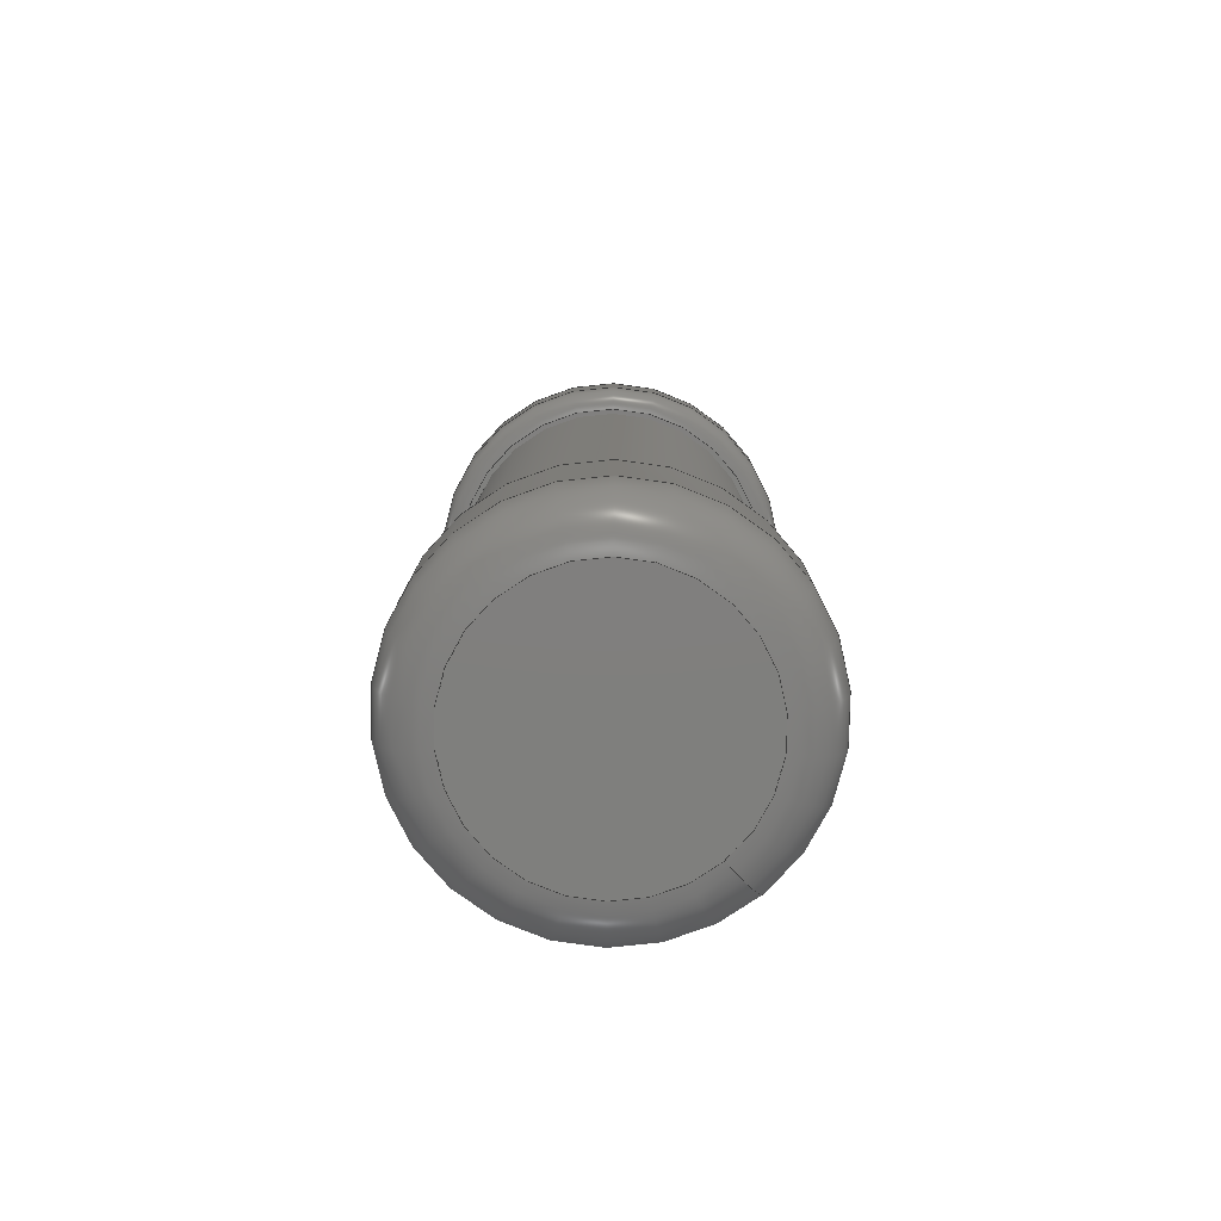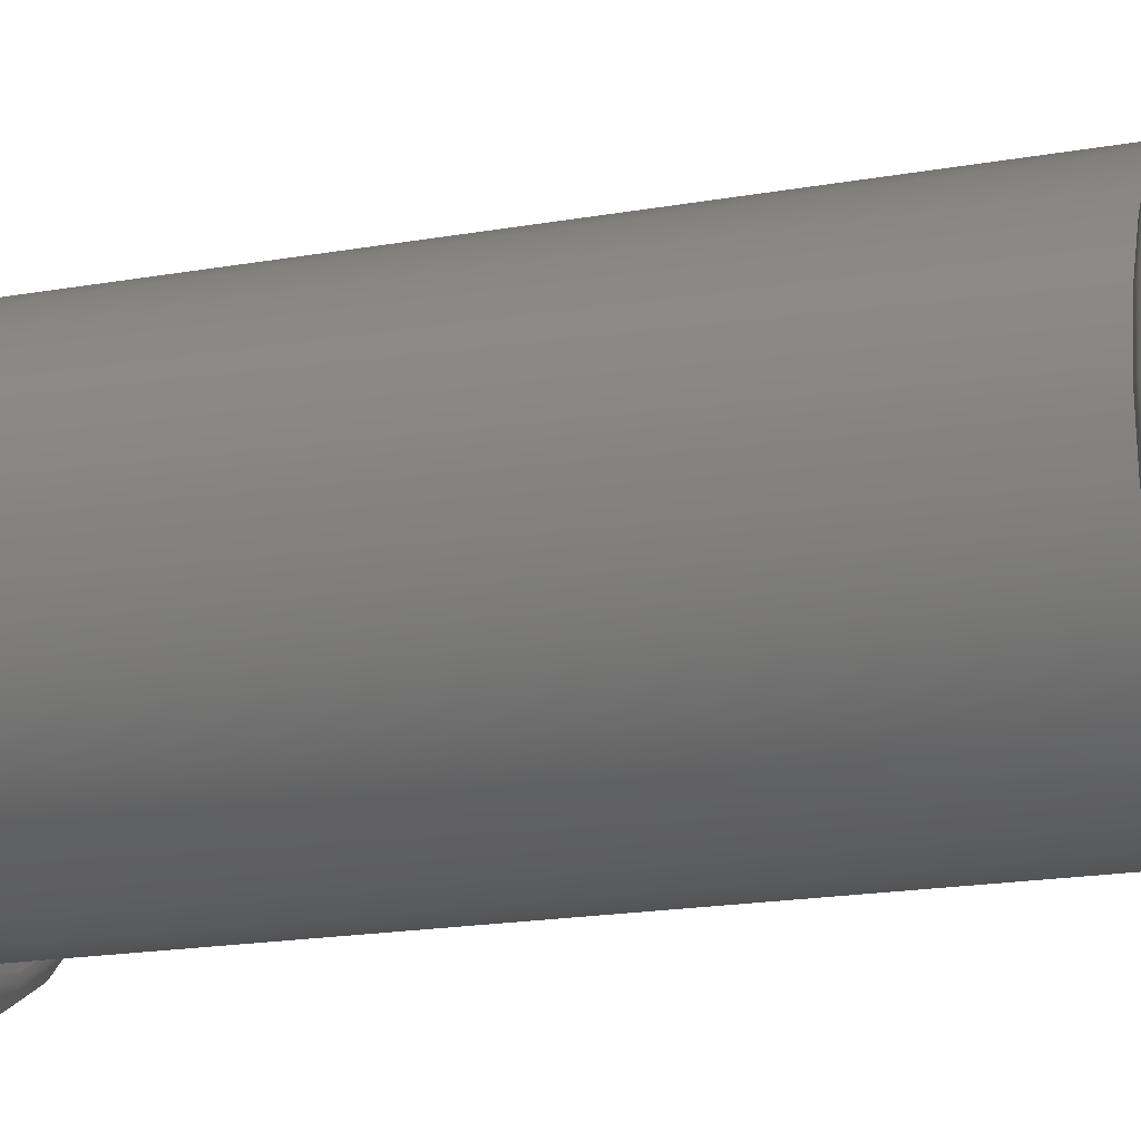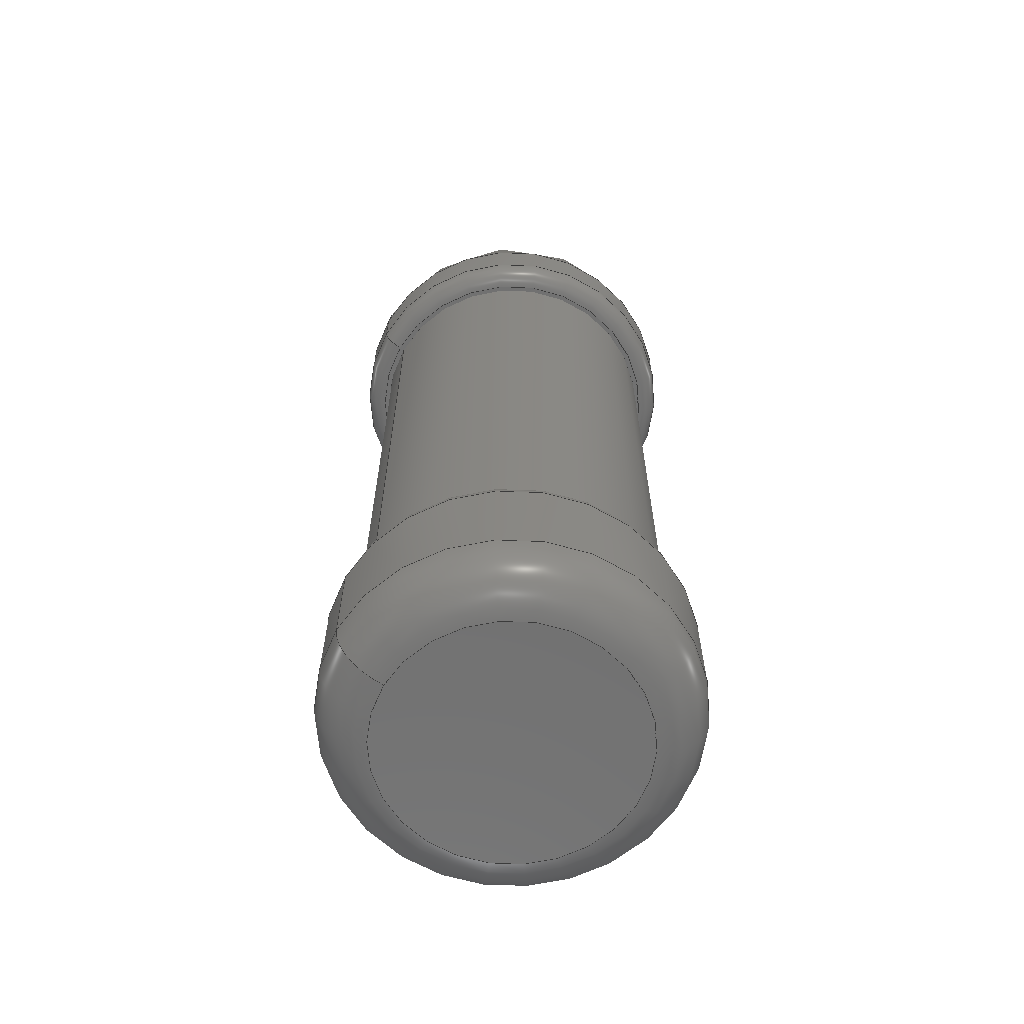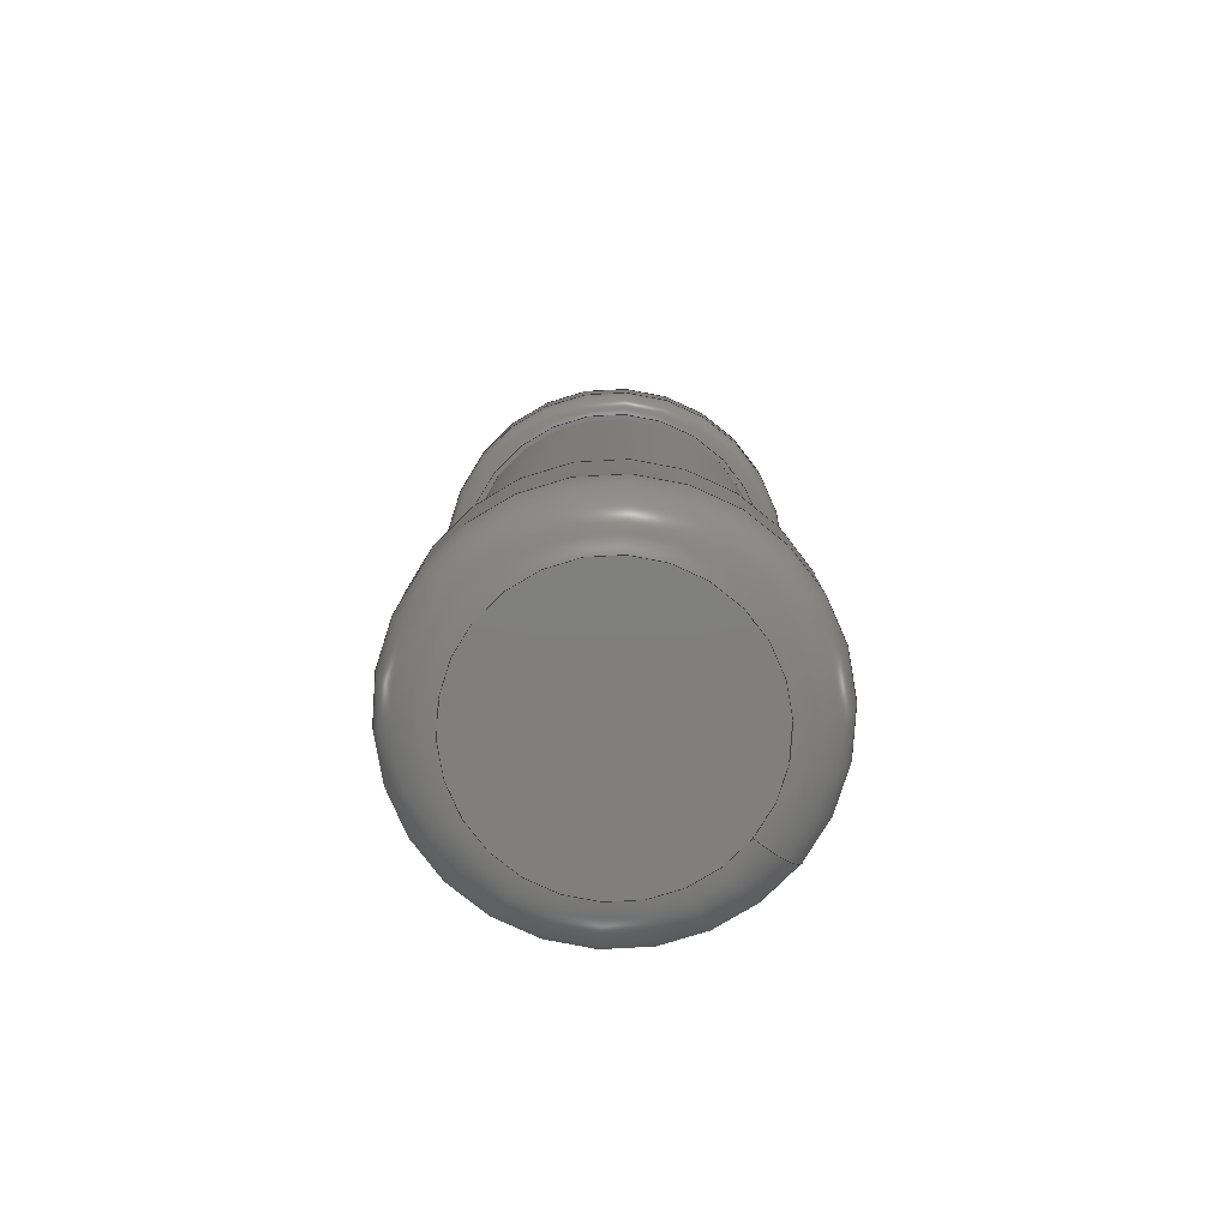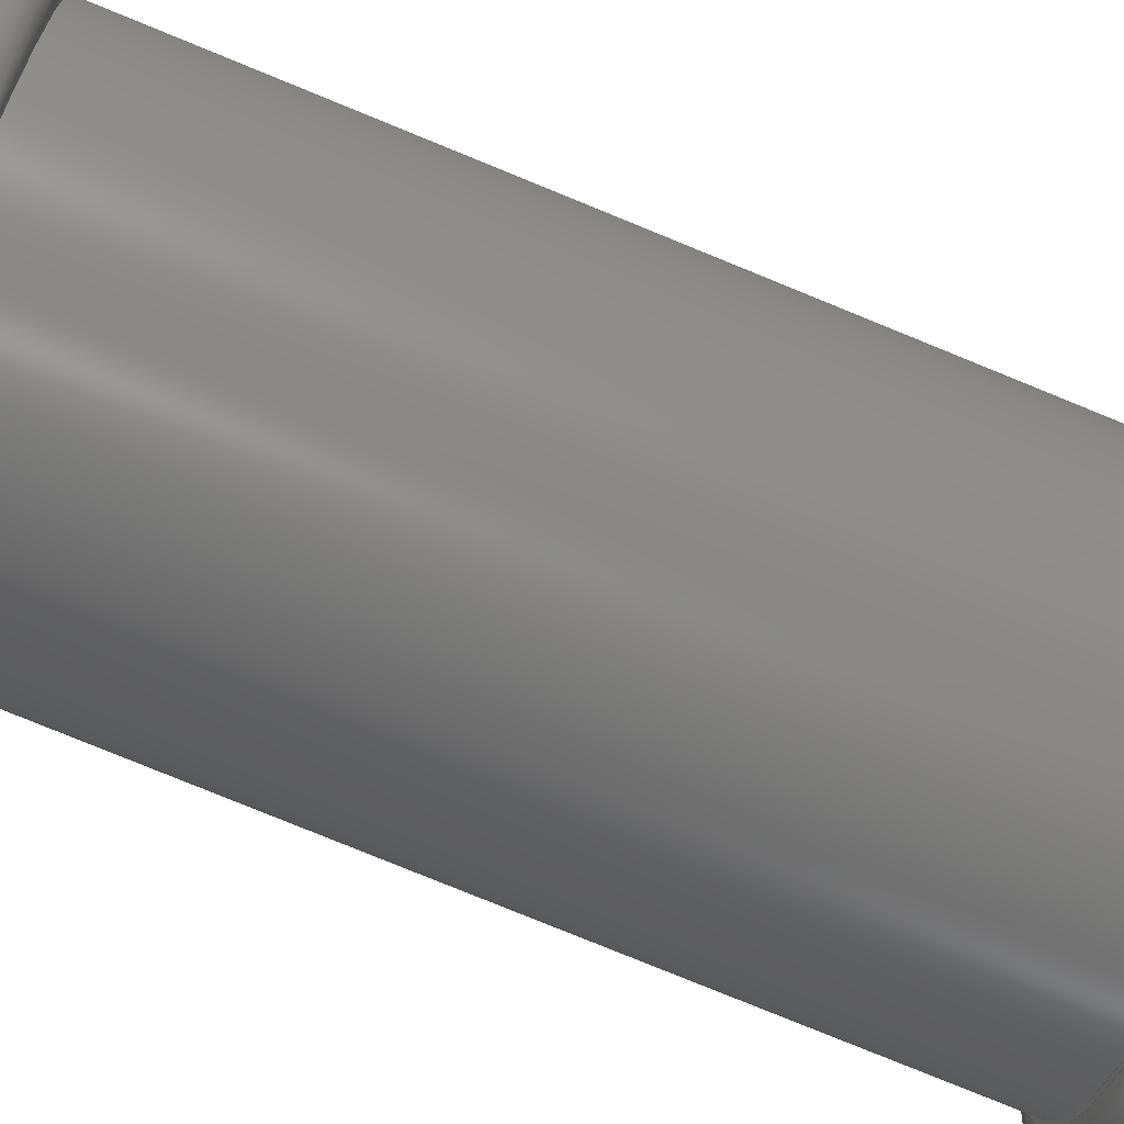
<metadata>
{"format":"step","ext":"step","renderer":"f3d","projection":"perspective","resolution":1024,"background":"white","views":[{"elev":-79.2,"azim":-49.5,"up":"+Z"},{"elev":-16.3,"azim":-68.9,"up":"+Y"},{"elev":-63.6,"azim":150.1,"up":"+Z"},{"elev":-79.7,"azim":-38.5,"up":"+Z"},{"elev":-77.8,"azim":-112.3,"up":"+Y"}]}
</metadata>
<code>
ISO-10303-21;
DATA;
#1 = APPLICATION_PROTOCOL_DEFINITION('international standard',
  'automotive_design',2000,#2);
#2 = APPLICATION_CONTEXT(
  'core data for automotive mechanical design processes');
#3 = SHAPE_DEFINITION_REPRESENTATION(#4,#10);
#4 = PRODUCT_DEFINITION_SHAPE('','',#5);
#5 = PRODUCT_DEFINITION('design','',#6,#9);
#6 = PRODUCT_DEFINITION_FORMATION('','',#7);
#7 = PRODUCT('ボディ|体009','ボディ|体009','',(#8));
#8 = PRODUCT_CONTEXT('',#2,'mechanical');
#9 = PRODUCT_DEFINITION_CONTEXT('part definition',#2,'design');
#10 = ADVANCED_BREP_SHAPE_REPRESENTATION('',(#11,#15),#272);
#11 = AXIS2_PLACEMENT_3D('',#12,#13,#14);
#12 = CARTESIAN_POINT('',(0,0,0));
#13 = DIRECTION('',(0,0,1));
#14 = DIRECTION('',(1,0,-0));
#15 = MANIFOLD_SOLID_BREP('',#16);
#16 = CLOSED_SHELL('',(#17,#50,#86,#112,#121,#141,#166,#186,#212,#237,
    #263));
#17 = ADVANCED_FACE('',(#18),#45,.T.);
#18 = FACE_BOUND('',#19,.F.);
#19 = EDGE_LOOP('',(#20,#30,#37,#38));
#20 = ORIENTED_EDGE('',*,*,#21,.F.);
#21 = EDGE_CURVE('',#22,#24,#26,.T.);
#22 = VERTEX_POINT('',#23);
#23 = CARTESIAN_POINT('',(1.75,-4.286e-16,7.85));
#24 = VERTEX_POINT('',#25);
#25 = CARTESIAN_POINT('',(1.75,0,8.3));
#26 = LINE('',#27,#28);
#27 = CARTESIAN_POINT('',(1.75,0,0));
#28 = VECTOR('',#29,1);
#29 = DIRECTION('',(0,0,1));
#30 = ORIENTED_EDGE('',*,*,#31,.T.);
#31 = EDGE_CURVE('',#22,#22,#32,.T.);
#32 = CIRCLE('',#33,1.75);
#33 = AXIS2_PLACEMENT_3D('',#34,#35,#36);
#34 = CARTESIAN_POINT('',(0,0,7.85));
#35 = DIRECTION('',(0,-0,-1));
#36 = DIRECTION('',(1,-2.449e-16,0));
#37 = ORIENTED_EDGE('',*,*,#21,.T.);
#38 = ORIENTED_EDGE('',*,*,#39,.T.);
#39 = EDGE_CURVE('',#24,#24,#40,.T.);
#40 = CIRCLE('',#41,1.75);
#41 = AXIS2_PLACEMENT_3D('',#42,#43,#44);
#42 = CARTESIAN_POINT('',(0,0,8.3));
#43 = DIRECTION('',(0,0,1));
#44 = DIRECTION('',(1,0,0));
#45 = CYLINDRICAL_SURFACE('',#46,1.75);
#46 = AXIS2_PLACEMENT_3D('',#47,#48,#49);
#47 = CARTESIAN_POINT('',(0,0,0));
#48 = DIRECTION('',(-0,-0,-1));
#49 = DIRECTION('',(1,0,0));
#50 = ADVANCED_FACE('',(#51),#71,.T.);
#51 = FACE_BOUND('',#52,.T.);
#52 = EDGE_LOOP('',(#53,#62,#63,#64));
#53 = ORIENTED_EDGE('',*,*,#54,.F.);
#54 = EDGE_CURVE('',#24,#55,#57,.T.);
#55 = VERTEX_POINT('',#56);
#56 = CARTESIAN_POINT('',(0.75,0,9.3));
#57 = CIRCLE('',#58,1);
#58 = AXIS2_PLACEMENT_3D('',#59,#60,#61);
#59 = CARTESIAN_POINT('',(0.75,0,8.3));
#60 = DIRECTION('',(0,-1,0));
#61 = DIRECTION('',(1,0,0));
#62 = ORIENTED_EDGE('',*,*,#39,.T.);
#63 = ORIENTED_EDGE('',*,*,#54,.T.);
#64 = ORIENTED_EDGE('',*,*,#65,.F.);
#65 = EDGE_CURVE('',#55,#55,#66,.T.);
#66 = CIRCLE('',#67,0.75);
#67 = AXIS2_PLACEMENT_3D('',#68,#69,#70);
#68 = CARTESIAN_POINT('',(0,0,9.3));
#69 = DIRECTION('',(0,0,1));
#70 = DIRECTION('',(1,0,0));
#71 = SURFACE_OF_REVOLUTION('',#72,#83);
#72 = B_SPLINE_CURVE_WITH_KNOTS('',5,(#73,#74,#75,#76,#77,#78,#79,#80,
    #81,#82),.UNSPECIFIED.,.F.,.F.,(6,4,6),(0,0.7854,
    1.571),.UNSPECIFIED.);
#73 = CARTESIAN_POINT('',(1.75,0,8.3));
#74 = CARTESIAN_POINT('',(1.75,0,8.457));
#75 = CARTESIAN_POINT('',(1.719,0,8.614));
#76 = CARTESIAN_POINT('',(1.657,0,8.763));
#77 = CARTESIAN_POINT('',(1.568,0,8.896));
#78 = CARTESIAN_POINT('',(1.346,0,9.118));
#79 = CARTESIAN_POINT('',(1.213,0,9.207));
#80 = CARTESIAN_POINT('',(1.064,0,9.269));
#81 = CARTESIAN_POINT('',(0.9071,0,9.3));
#82 = CARTESIAN_POINT('',(0.75,0,9.3));
#83 = AXIS1_PLACEMENT('',#84,#85);
#84 = CARTESIAN_POINT('',(0,0,8.3));
#85 = DIRECTION('',(0,0,1));
#86 = ADVANCED_FACE('',(#87),#107,.T.);
#87 = FACE_BOUND('',#88,.F.);
#88 = EDGE_LOOP('',(#89,#98,#105,#106));
#89 = ORIENTED_EDGE('',*,*,#90,.F.);
#90 = EDGE_CURVE('',#91,#22,#93,.T.);
#91 = VERTEX_POINT('',#92);
#92 = CARTESIAN_POINT('',(1.55,-3.796e-16,7.65));
#93 = CIRCLE('',#94,0.2);
#94 = AXIS2_PLACEMENT_3D('',#95,#96,#97);
#95 = CARTESIAN_POINT('',(1.55,-3.796e-16,7.85));
#96 = DIRECTION('',(-2.449e-16,-1,0));
#97 = DIRECTION('',(1,-2.449e-16,0));
#98 = ORIENTED_EDGE('',*,*,#99,.T.);
#99 = EDGE_CURVE('',#91,#91,#100,.T.);
#100 = CIRCLE('',#101,1.55);
#101 = AXIS2_PLACEMENT_3D('',#102,#103,#104);
#102 = CARTESIAN_POINT('',(0,0,7.65));
#103 = DIRECTION('',(0,-0,-1));
#104 = DIRECTION('',(1,-2.449e-16,0));
#105 = ORIENTED_EDGE('',*,*,#90,.T.);
#106 = ORIENTED_EDGE('',*,*,#31,.F.);
#107 = TOROIDAL_SURFACE('',#108,1.55,0.2);
#108 = AXIS2_PLACEMENT_3D('',#109,#110,#111);
#109 = CARTESIAN_POINT('',(0,0,7.85));
#110 = DIRECTION('',(0,0,1));
#111 = DIRECTION('',(1,-2.449e-16,0));
#112 = ADVANCED_FACE('',(#113),#116,.T.);
#113 = FACE_BOUND('',#114,.T.);
#114 = EDGE_LOOP('',(#115));
#115 = ORIENTED_EDGE('',*,*,#65,.T.);
#116 = PLANE('',#117);
#117 = AXIS2_PLACEMENT_3D('',#118,#119,#120);
#118 = CARTESIAN_POINT('',(-1e-16,-7e-17,9.3));
#119 = DIRECTION('',(0,0,1));
#120 = DIRECTION('',(1,0,0));
#121 = ADVANCED_FACE('',(#122,#125),#136,.F.);
#122 = FACE_BOUND('',#123,.F.);
#123 = EDGE_LOOP('',(#124));
#124 = ORIENTED_EDGE('',*,*,#99,.F.);
#125 = FACE_BOUND('',#126,.F.);
#126 = EDGE_LOOP('',(#127));
#127 = ORIENTED_EDGE('',*,*,#128,.F.);
#128 = EDGE_CURVE('',#129,#129,#131,.T.);
#129 = VERTEX_POINT('',#130);
#130 = CARTESIAN_POINT('',(1.5,0,7.65));
#131 = CIRCLE('',#132,1.5);
#132 = AXIS2_PLACEMENT_3D('',#133,#134,#135);
#133 = CARTESIAN_POINT('',(0,0,7.65));
#134 = DIRECTION('',(0,0,1));
#135 = DIRECTION('',(1,0,0));
#136 = PLANE('',#137);
#137 = AXIS2_PLACEMENT_3D('',#138,#139,#140);
#138 = CARTESIAN_POINT('',(-0.02468,0.2812,7.65));
#139 = DIRECTION('',(0,0,1));
#140 = DIRECTION('',(1,0,0));
#141 = ADVANCED_FACE('',(#142),#161,.T.);
#142 = FACE_BOUND('',#143,.F.);
#143 = EDGE_LOOP('',(#144,#152,#153,#154));
#144 = ORIENTED_EDGE('',*,*,#145,.T.);
#145 = EDGE_CURVE('',#146,#129,#148,.T.);
#146 = VERTEX_POINT('',#147);
#147 = CARTESIAN_POINT('',(1.5,0,1.85));
#148 = LINE('',#149,#150);
#149 = CARTESIAN_POINT('',(1.5,0,1.85));
#150 = VECTOR('',#151,1);
#151 = DIRECTION('',(0,0,1));
#152 = ORIENTED_EDGE('',*,*,#128,.T.);
#153 = ORIENTED_EDGE('',*,*,#145,.F.);
#154 = ORIENTED_EDGE('',*,*,#155,.F.);
#155 = EDGE_CURVE('',#146,#146,#156,.T.);
#156 = CIRCLE('',#157,1.5);
#157 = AXIS2_PLACEMENT_3D('',#158,#159,#160);
#158 = CARTESIAN_POINT('',(0,0,1.85));
#159 = DIRECTION('',(0,0,1));
#160 = DIRECTION('',(1,0,0));
#161 = CYLINDRICAL_SURFACE('',#162,1.5);
#162 = AXIS2_PLACEMENT_3D('',#163,#164,#165);
#163 = CARTESIAN_POINT('',(0,0,1.85));
#164 = DIRECTION('',(-0,-0,-1));
#165 = DIRECTION('',(1,0,0));
#166 = ADVANCED_FACE('',(#167,#178),#181,.T.);
#167 = FACE_BOUND('',#168,.T.);
#168 = EDGE_LOOP('',(#169));
#169 = ORIENTED_EDGE('',*,*,#170,.F.);
#170 = EDGE_CURVE('',#171,#171,#173,.T.);
#171 = VERTEX_POINT('',#172);
#172 = CARTESIAN_POINT('',(1.55,-3.796e-16,1.85));
#173 = CIRCLE('',#174,1.55);
#174 = AXIS2_PLACEMENT_3D('',#175,#176,#177);
#175 = CARTESIAN_POINT('',(0,0,1.85));
#176 = DIRECTION('',(0,-0,-1));
#177 = DIRECTION('',(1,-2.449e-16,0));
#178 = FACE_BOUND('',#179,.T.);
#179 = EDGE_LOOP('',(#180));
#180 = ORIENTED_EDGE('',*,*,#155,.F.);
#181 = PLANE('',#182);
#182 = AXIS2_PLACEMENT_3D('',#183,#184,#185);
#183 = CARTESIAN_POINT('',(-0.02468,0.2812,1.85));
#184 = DIRECTION('',(0,0,1));
#185 = DIRECTION('',(1,0,0));
#186 = ADVANCED_FACE('',(#187),#207,.T.);
#187 = FACE_BOUND('',#188,.F.);
#188 = EDGE_LOOP('',(#189,#198,#205,#206));
#189 = ORIENTED_EDGE('',*,*,#190,.F.);
#190 = EDGE_CURVE('',#191,#171,#193,.T.);
#191 = VERTEX_POINT('',#192);
#192 = CARTESIAN_POINT('',(1.75,-4.286e-16,1.65));
#193 = CIRCLE('',#194,0.2);
#194 = AXIS2_PLACEMENT_3D('',#195,#196,#197);
#195 = CARTESIAN_POINT('',(1.55,-3.796e-16,1.65));
#196 = DIRECTION('',(-2.449e-16,-1,0));
#197 = DIRECTION('',(1,-2.449e-16,0));
#198 = ORIENTED_EDGE('',*,*,#199,.T.);
#199 = EDGE_CURVE('',#191,#191,#200,.T.);
#200 = CIRCLE('',#201,1.75);
#201 = AXIS2_PLACEMENT_3D('',#202,#203,#204);
#202 = CARTESIAN_POINT('',(0,0,1.65));
#203 = DIRECTION('',(0,-0,-1));
#204 = DIRECTION('',(1,-2.449e-16,0));
#205 = ORIENTED_EDGE('',*,*,#190,.T.);
#206 = ORIENTED_EDGE('',*,*,#170,.F.);
#207 = TOROIDAL_SURFACE('',#208,1.55,0.2);
#208 = AXIS2_PLACEMENT_3D('',#209,#210,#211);
#209 = CARTESIAN_POINT('',(0,0,1.65));
#210 = DIRECTION('',(0,0,1));
#211 = DIRECTION('',(1,-2.449e-16,0));
#212 = ADVANCED_FACE('',(#213),#232,.T.);
#213 = FACE_BOUND('',#214,.F.);
#214 = EDGE_LOOP('',(#215,#223,#230,#231));
#215 = ORIENTED_EDGE('',*,*,#216,.F.);
#216 = EDGE_CURVE('',#217,#191,#219,.T.);
#217 = VERTEX_POINT('',#218);
#218 = CARTESIAN_POINT('',(1.75,0,0.7));
#219 = LINE('',#220,#221);
#220 = CARTESIAN_POINT('',(1.75,0,0));
#221 = VECTOR('',#222,1);
#222 = DIRECTION('',(0,0,1));
#223 = ORIENTED_EDGE('',*,*,#224,.F.);
#224 = EDGE_CURVE('',#217,#217,#225,.T.);
#225 = CIRCLE('',#226,1.75);
#226 = AXIS2_PLACEMENT_3D('',#227,#228,#229);
#227 = CARTESIAN_POINT('',(0,0,0.7));
#228 = DIRECTION('',(0,0,1));
#229 = DIRECTION('',(1,0,0));
#230 = ORIENTED_EDGE('',*,*,#216,.T.);
#231 = ORIENTED_EDGE('',*,*,#199,.F.);
#232 = CYLINDRICAL_SURFACE('',#233,1.75);
#233 = AXIS2_PLACEMENT_3D('',#234,#235,#236);
#234 = CARTESIAN_POINT('',(0,0,0));
#235 = DIRECTION('',(-0,-0,-1));
#236 = DIRECTION('',(1,0,0));
#237 = ADVANCED_FACE('',(#238),#258,.T.);
#238 = FACE_BOUND('',#239,.F.);
#239 = EDGE_LOOP('',(#240,#249,#250,#251));
#240 = ORIENTED_EDGE('',*,*,#241,.F.);
#241 = EDGE_CURVE('',#217,#242,#244,.T.);
#242 = VERTEX_POINT('',#243);
#243 = CARTESIAN_POINT('',(1.25,0,0.2));
#244 = CIRCLE('',#245,0.5);
#245 = AXIS2_PLACEMENT_3D('',#246,#247,#248);
#246 = CARTESIAN_POINT('',(1.25,0,0.7));
#247 = DIRECTION('',(-0,1,0));
#248 = DIRECTION('',(1,0,0));
#249 = ORIENTED_EDGE('',*,*,#224,.T.);
#250 = ORIENTED_EDGE('',*,*,#241,.T.);
#251 = ORIENTED_EDGE('',*,*,#252,.F.);
#252 = EDGE_CURVE('',#242,#242,#253,.T.);
#253 = CIRCLE('',#254,1.25);
#254 = AXIS2_PLACEMENT_3D('',#255,#256,#257);
#255 = CARTESIAN_POINT('',(0,0,0.2));
#256 = DIRECTION('',(0,0,1));
#257 = DIRECTION('',(1,0,0));
#258 = TOROIDAL_SURFACE('',#259,1.25,0.5);
#259 = AXIS2_PLACEMENT_3D('',#260,#261,#262);
#260 = CARTESIAN_POINT('',(0,0,0.7));
#261 = DIRECTION('',(-0,-0,-1));
#262 = DIRECTION('',(1,0,0));
#263 = ADVANCED_FACE('',(#264),#267,.F.);
#264 = FACE_BOUND('',#265,.F.);
#265 = EDGE_LOOP('',(#266));
#266 = ORIENTED_EDGE('',*,*,#252,.T.);
#267 = PLANE('',#268);
#268 = AXIS2_PLACEMENT_3D('',#269,#270,#271);
#269 = CARTESIAN_POINT('',(-1e-16,-7e-17,0.2));
#270 = DIRECTION('',(0,0,1));
#271 = DIRECTION('',(1,0,0));
#272 = ( GEOMETRIC_REPRESENTATION_CONTEXT(3) 
GLOBAL_UNCERTAINTY_ASSIGNED_CONTEXT((#276)) GLOBAL_UNIT_ASSIGNED_CONTEXT
((#273,#274,#275)) REPRESENTATION_CONTEXT('Context #1',
  '3D Context with UNIT and UNCERTAINTY') );
#273 = ( LENGTH_UNIT() NAMED_UNIT(*) SI_UNIT(.MILLI.,.METRE.) );
#274 = ( NAMED_UNIT(*) PLANE_ANGLE_UNIT() SI_UNIT($,.RADIAN.) );
#275 = ( NAMED_UNIT(*) SI_UNIT($,.STERADIAN.) SOLID_ANGLE_UNIT() );
#276 = UNCERTAINTY_MEASURE_WITH_UNIT(LENGTH_MEASURE(1e-07),#273,
  'distance_accuracy_value','confusion accuracy');
#277 = PRODUCT_RELATED_PRODUCT_CATEGORY('part',$,(#7));
#278 = MECHANICAL_DESIGN_GEOMETRIC_PRESENTATION_REPRESENTATION('',(#279)
  ,#272);
#279 = STYLED_ITEM('color',(#280),#15);
#280 = PRESENTATION_STYLE_ASSIGNMENT((#281,#287));
#281 = SURFACE_STYLE_USAGE(.BOTH.,#282);
#282 = SURFACE_SIDE_STYLE('',(#283));
#283 = SURFACE_STYLE_FILL_AREA(#284);
#284 = FILL_AREA_STYLE('',(#285));
#285 = FILL_AREA_STYLE_COLOUR('',#286);
#286 = COLOUR_RGB('',0.8,0.8,0.8);
#287 = CURVE_STYLE('',#288,POSITIVE_LENGTH_MEASURE(0.1),#289);
#288 = DRAUGHTING_PRE_DEFINED_CURVE_FONT('continuous');
#289 = COLOUR_RGB('',0.09804,0.09804,
  0.09804);
ENDSEC;
END-ISO-10303-21;

</code>
